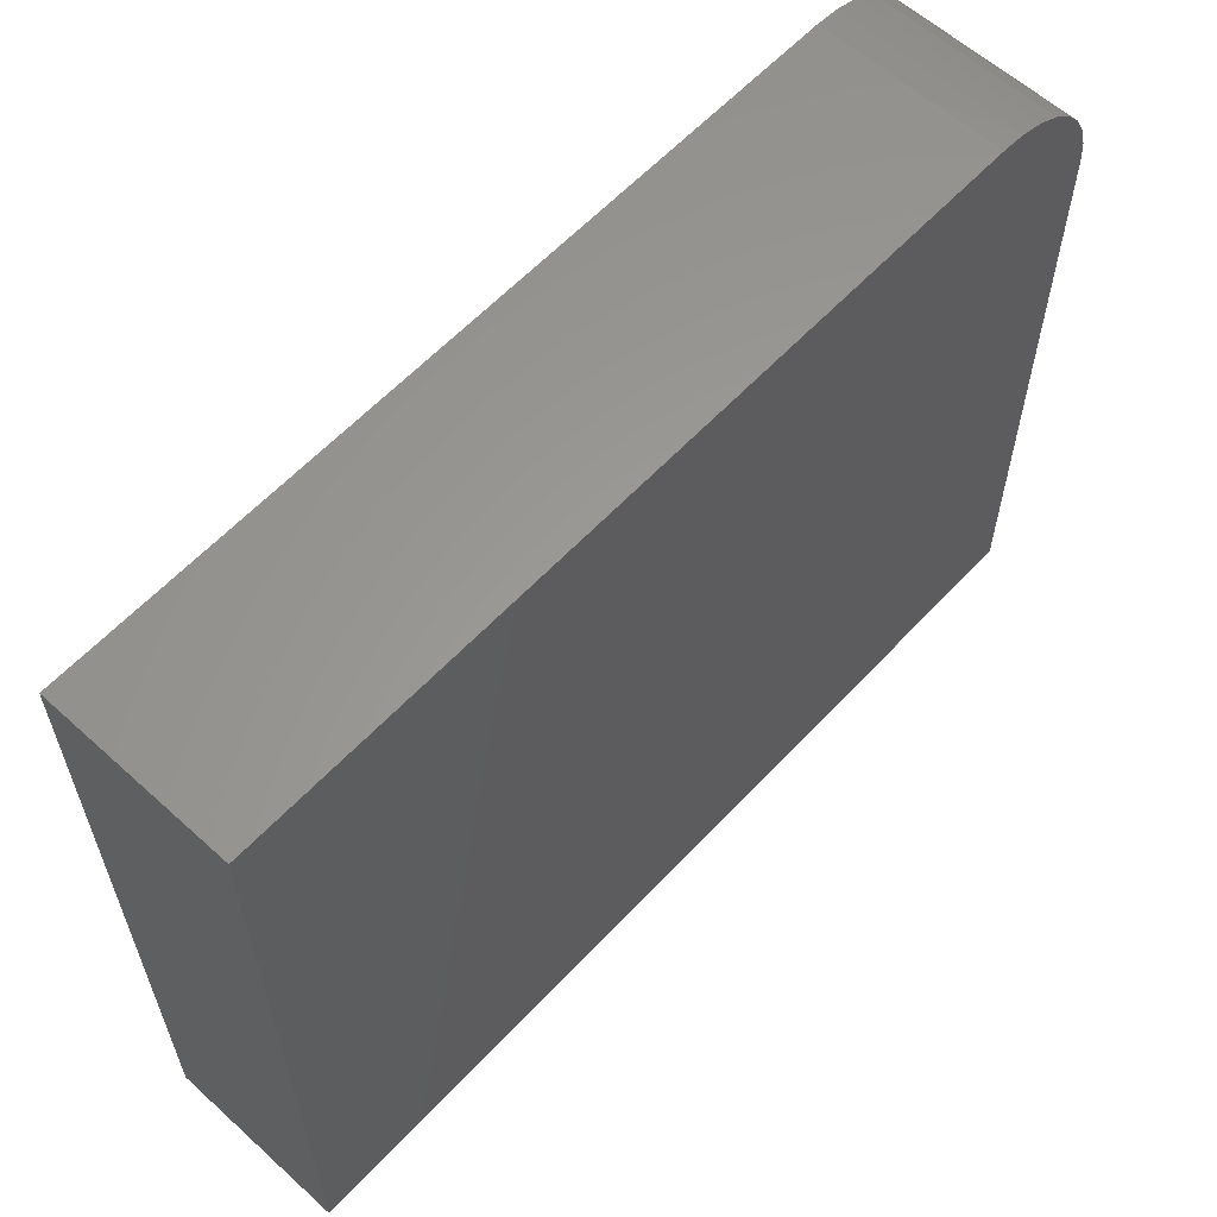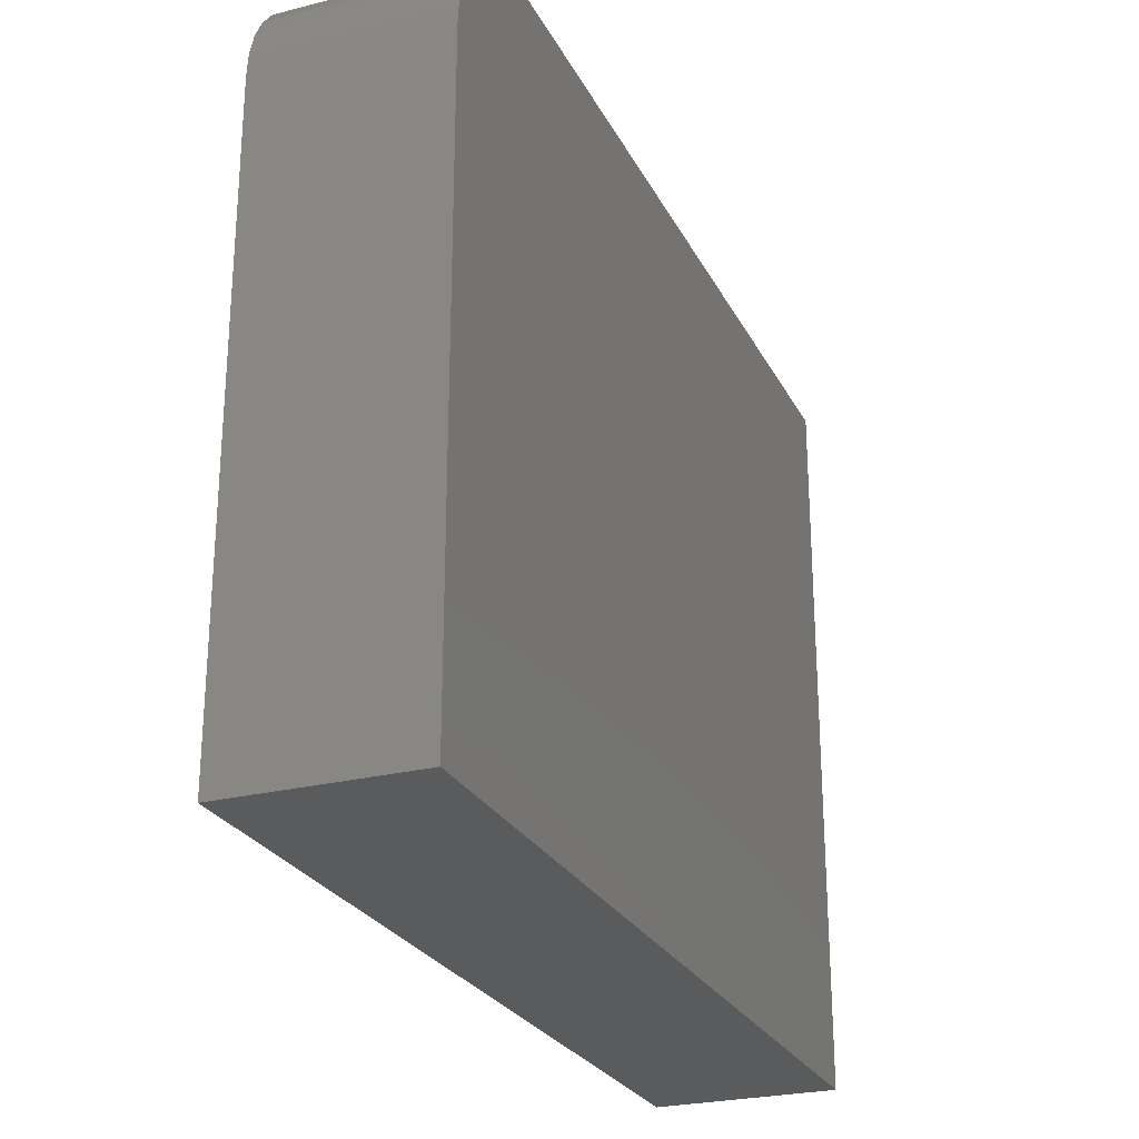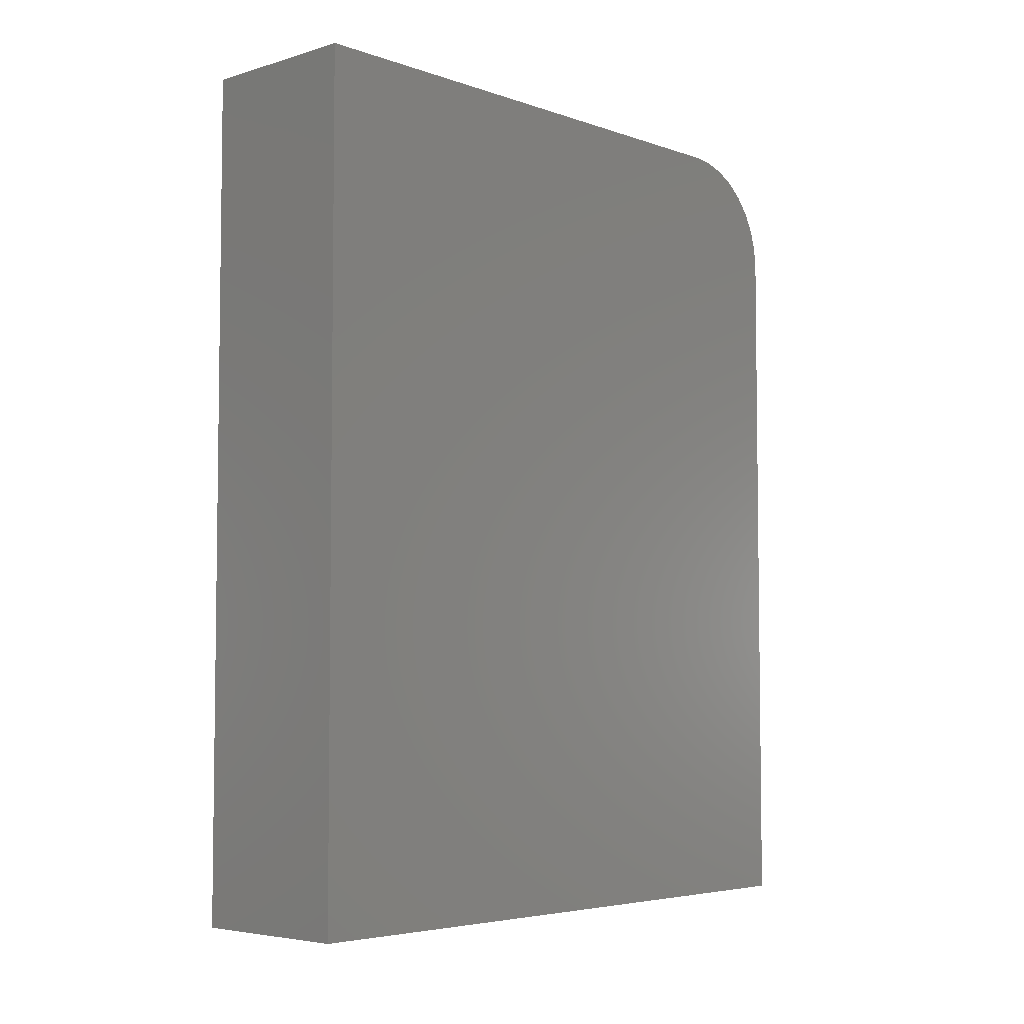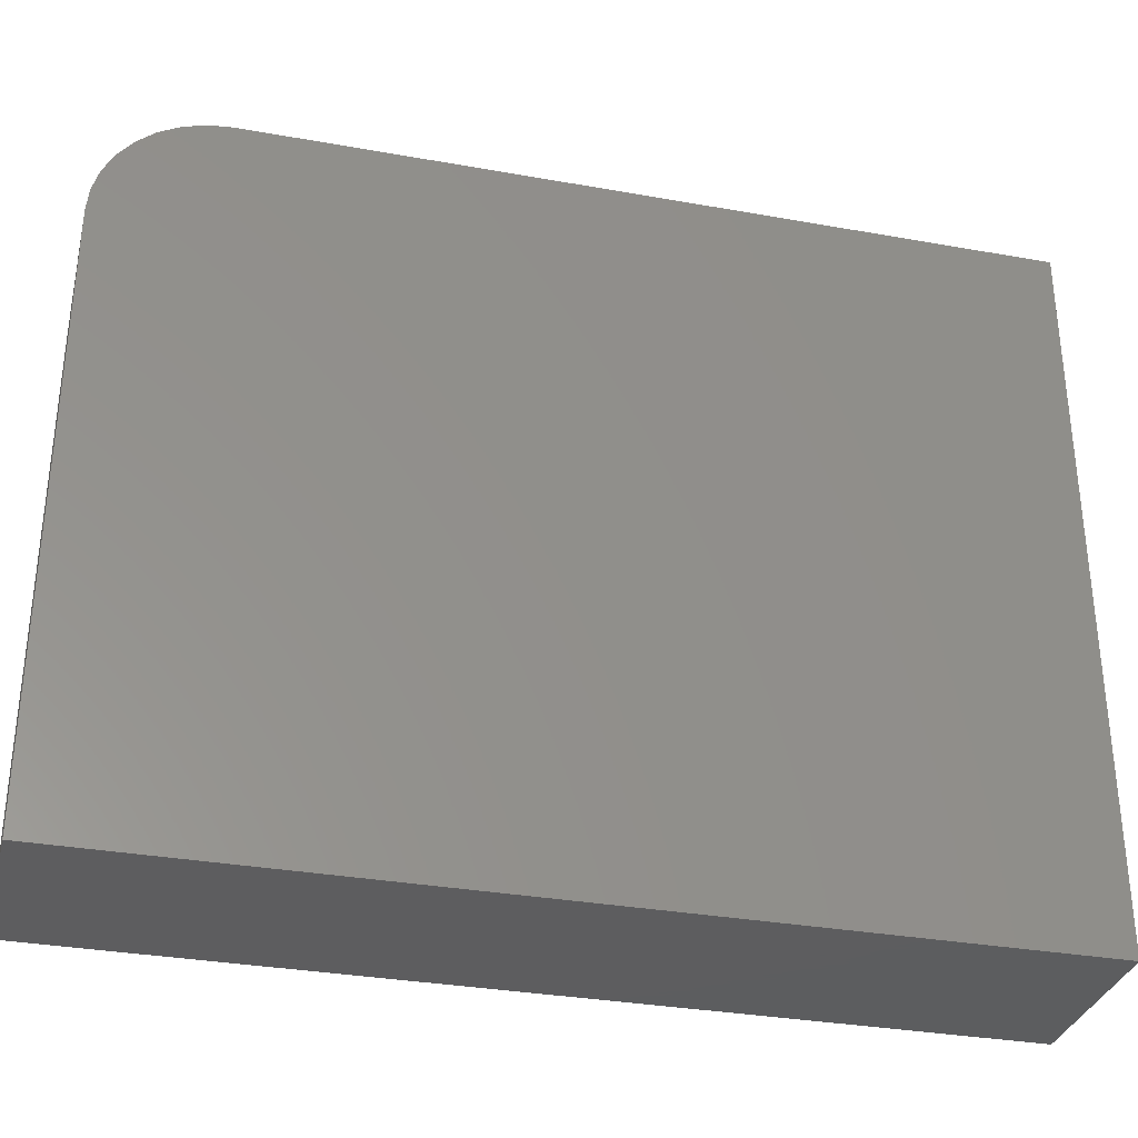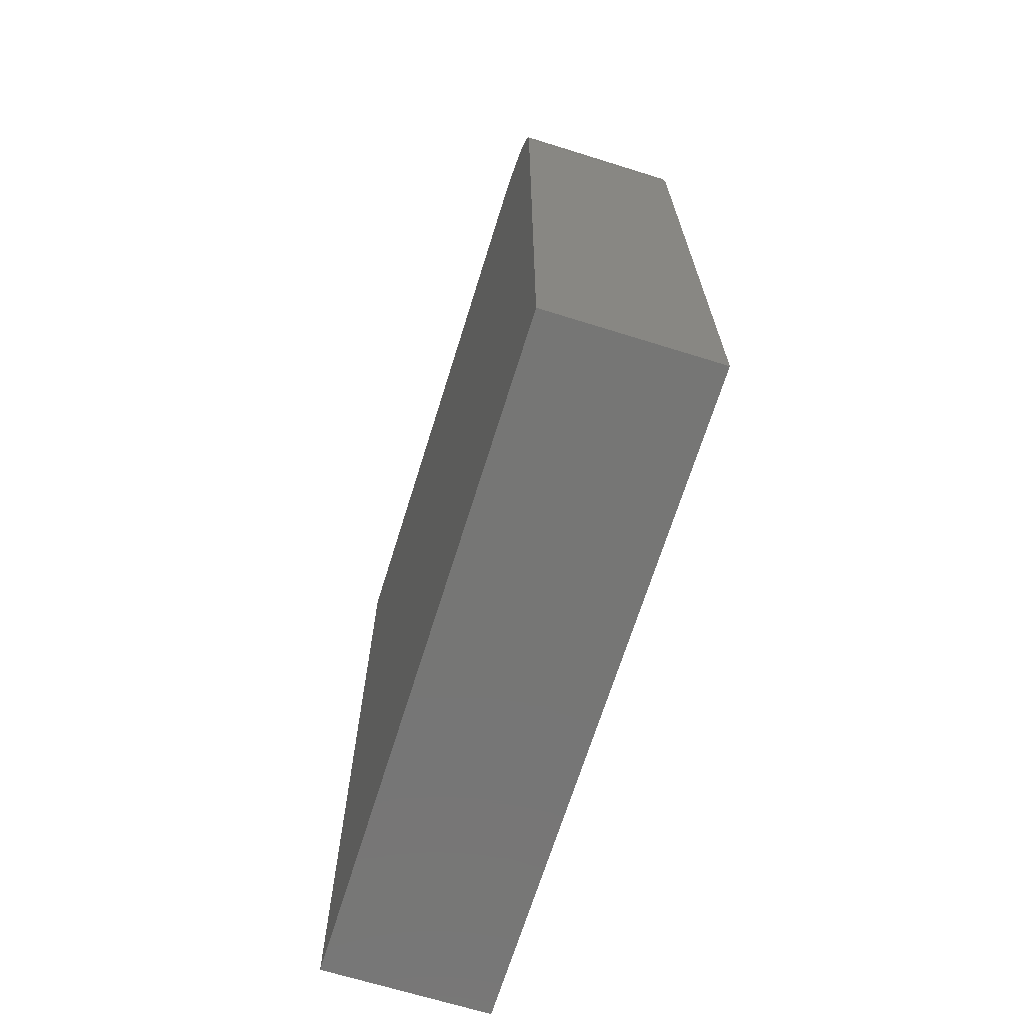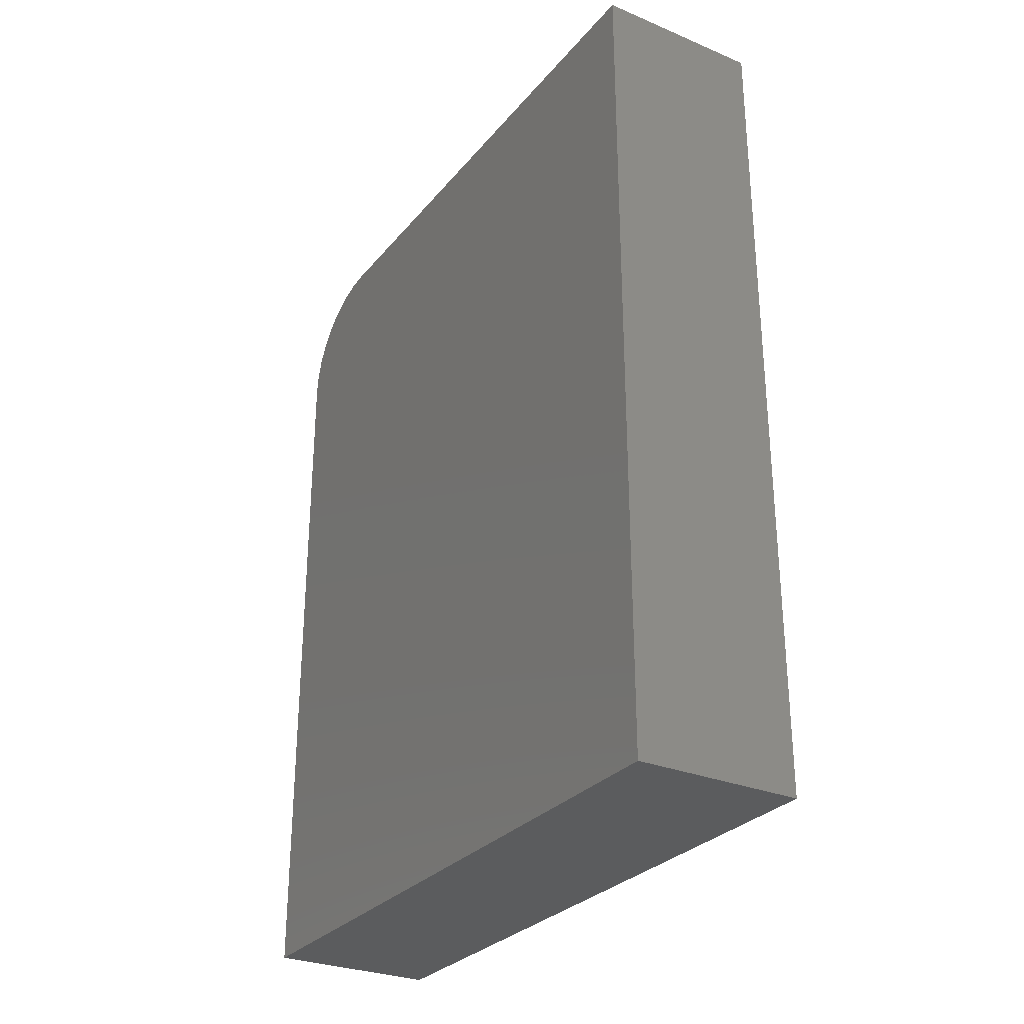
<metadata>
{"format":"stl","ext":"stl","renderer":"f3d","projection":"perspective","resolution":1024,"background":"white","views":[{"elev":60.3,"azim":42.8,"up":"+Z"},{"elev":-25.7,"azim":-158.1,"up":"+Z"},{"elev":-4.8,"azim":-137.0,"up":"+Y"},{"elev":-32.5,"azim":-104.0,"up":"+Z"},{"elev":-68.4,"azim":-17.3,"up":"+Y"},{"elev":-29.1,"azim":148.4,"up":"+Y"}]}
</metadata>
<code>
# stl→obj: 24 verts, 44 faces
v 0.07031 -0.2891 0.75
v 0.07031 -0.2711 0.7464
v 0.07031 -0.2799 0.7491
v 0.07031 -0.5938 0.75
v 0.07031 -0.5938 0.4688
v 0.07031 -0.2422 0.4688
v 0.07031 -0.2422 0.7031
v 0.07031 -0.2431 0.7123
v 0.07031 -0.2458 0.7211
v 0.07031 -0.2501 0.7292
v 0.07031 -0.2559 0.7363
v 0.07031 -0.263 0.7421
v -1.556e-17 -0.2799 0.7491
v -1.541e-17 -0.2711 0.7464
v -1.561e-17 -0.2891 0.75
v -1.561e-17 -0.5938 0.75
v -1.517e-17 -0.263 0.7421
v -1.485e-17 -0.2559 0.7363
v -1.446e-17 -0.2501 0.7292
v -1.401e-17 -0.2458 0.7211
v -1.352e-17 -0.2431 0.7123
v -1.301e-17 -0.2422 0.7031
v 1.195e-33 -0.2422 0.4688
v 0 -0.5938 0.4688
f 1 2 3
f 4 5 6
f 4 6 7
f 4 7 8
f 4 8 9
f 4 9 10
f 4 10 11
f 4 11 12
f 4 12 2
f 4 2 1
f 13 14 15
f 16 15 14
f 16 14 17
f 16 17 18
f 16 18 19
f 16 19 20
f 16 20 21
f 16 21 22
f 16 22 23
f 16 23 24
f 1 15 4
f 4 15 16
f 6 23 7
f 7 23 22
f 15 1 13
f 13 1 3
f 13 3 14
f 14 3 2
f 14 2 17
f 17 2 12
f 17 12 18
f 18 12 11
f 18 11 19
f 19 11 10
f 19 10 20
f 20 10 9
f 20 9 21
f 21 9 8
f 21 8 22
f 22 8 7
f 4 16 5
f 5 16 24
f 5 24 6
f 6 24 23

</code>
